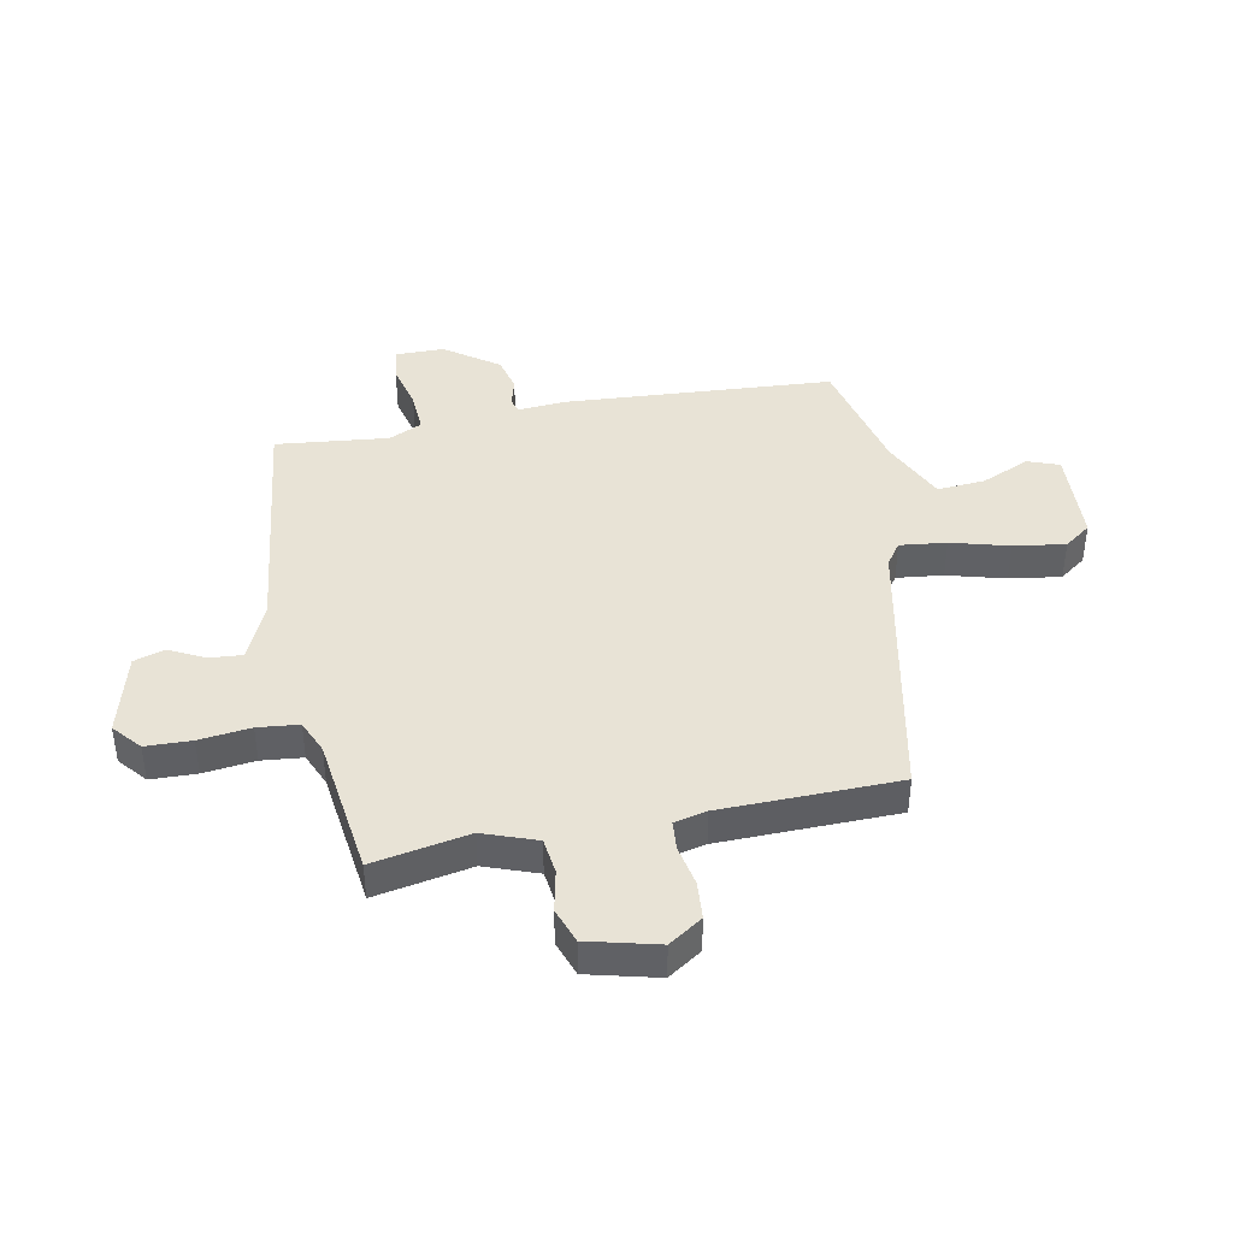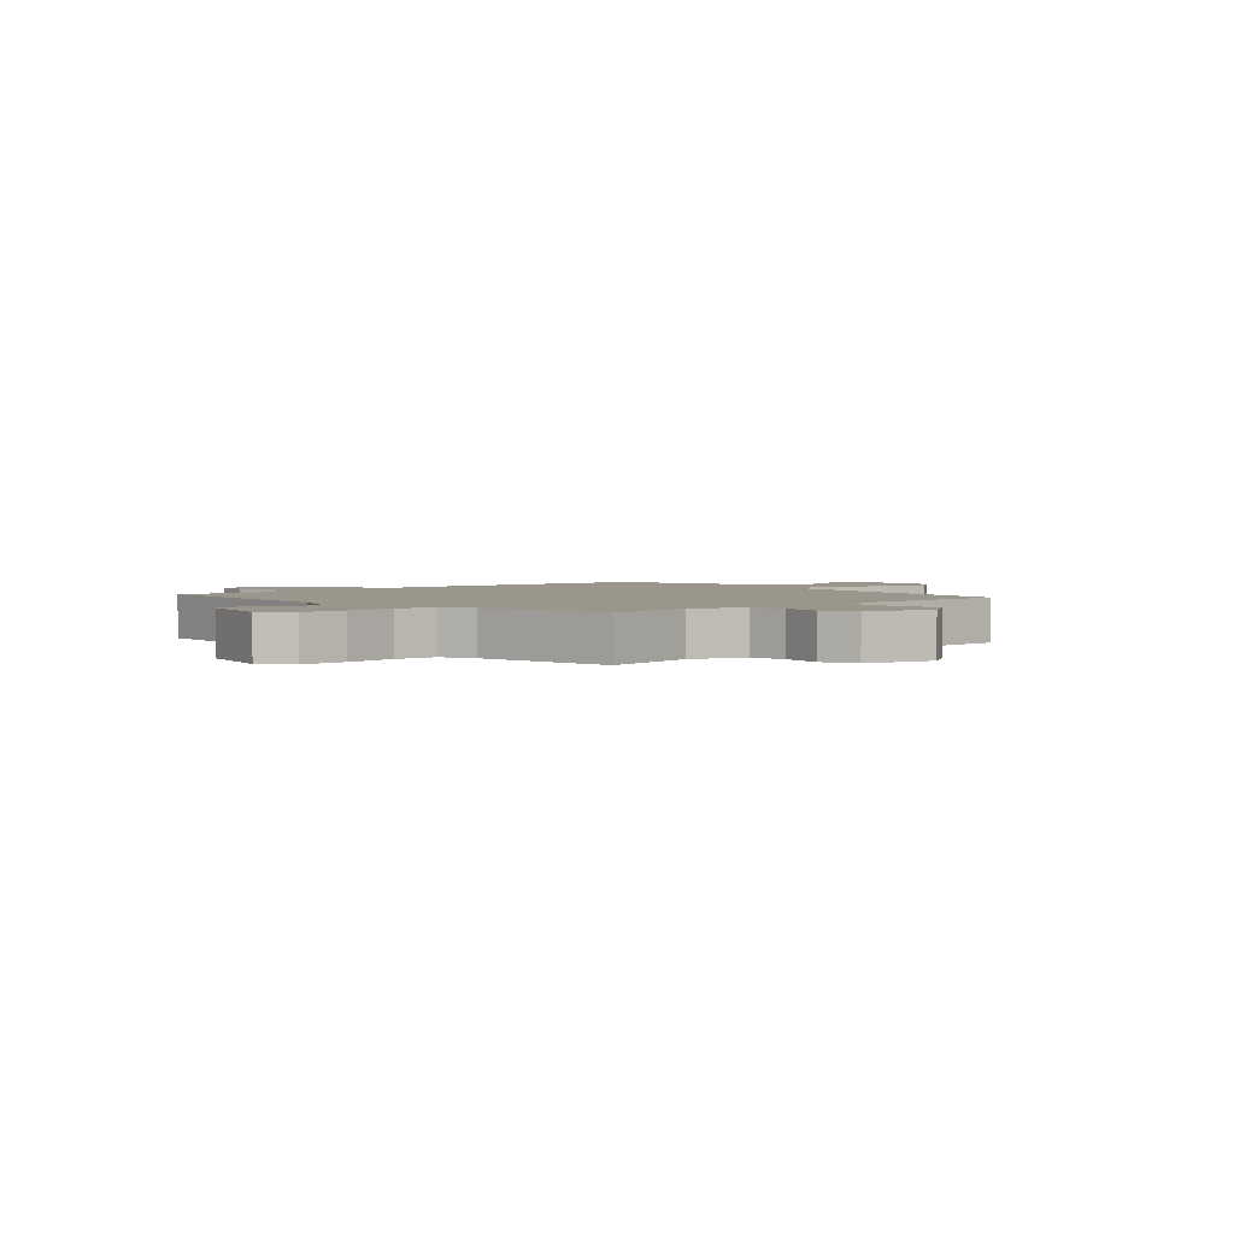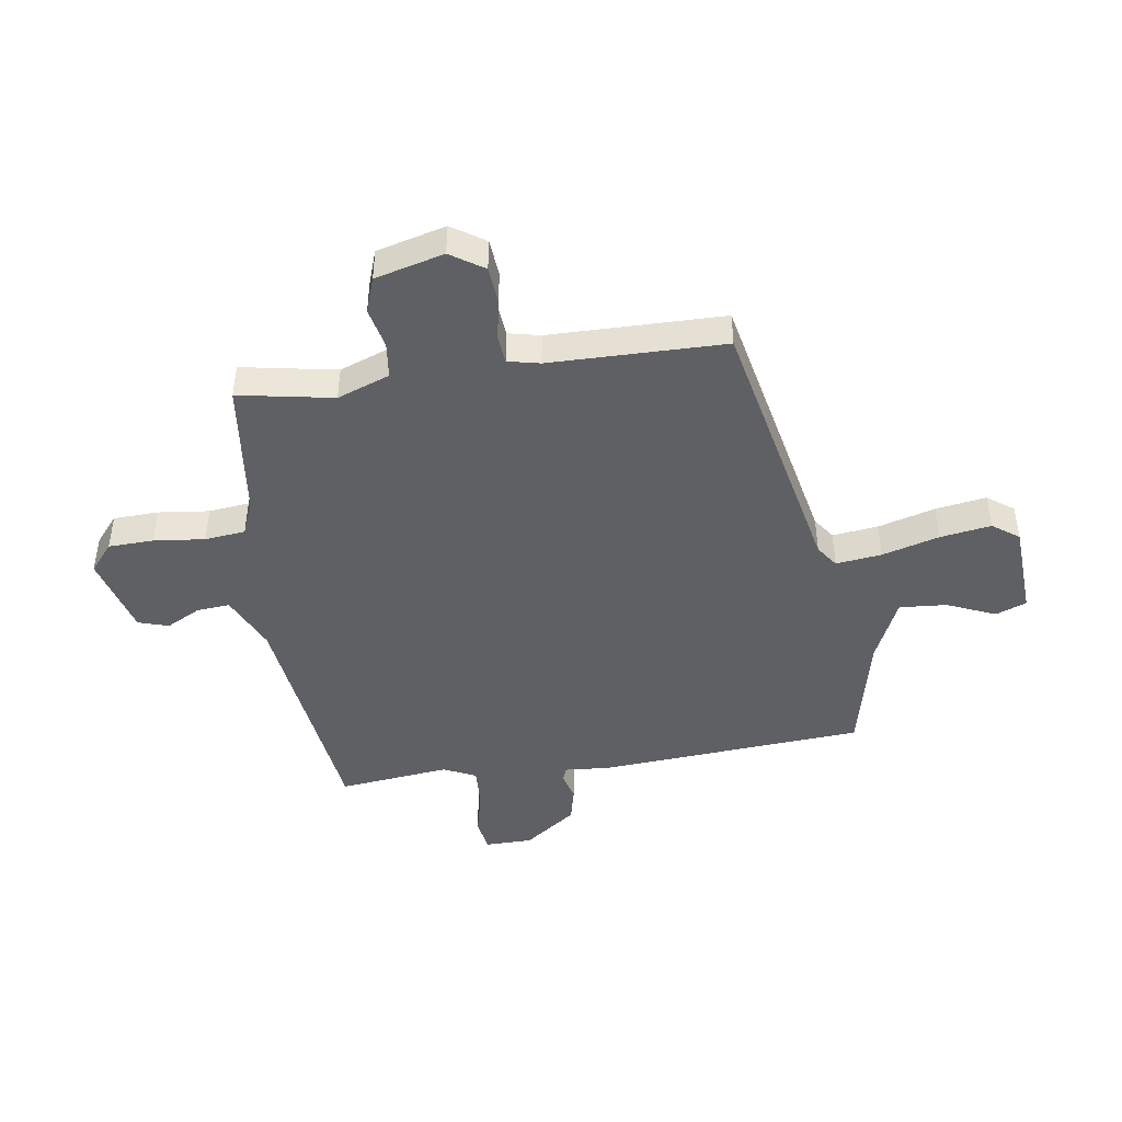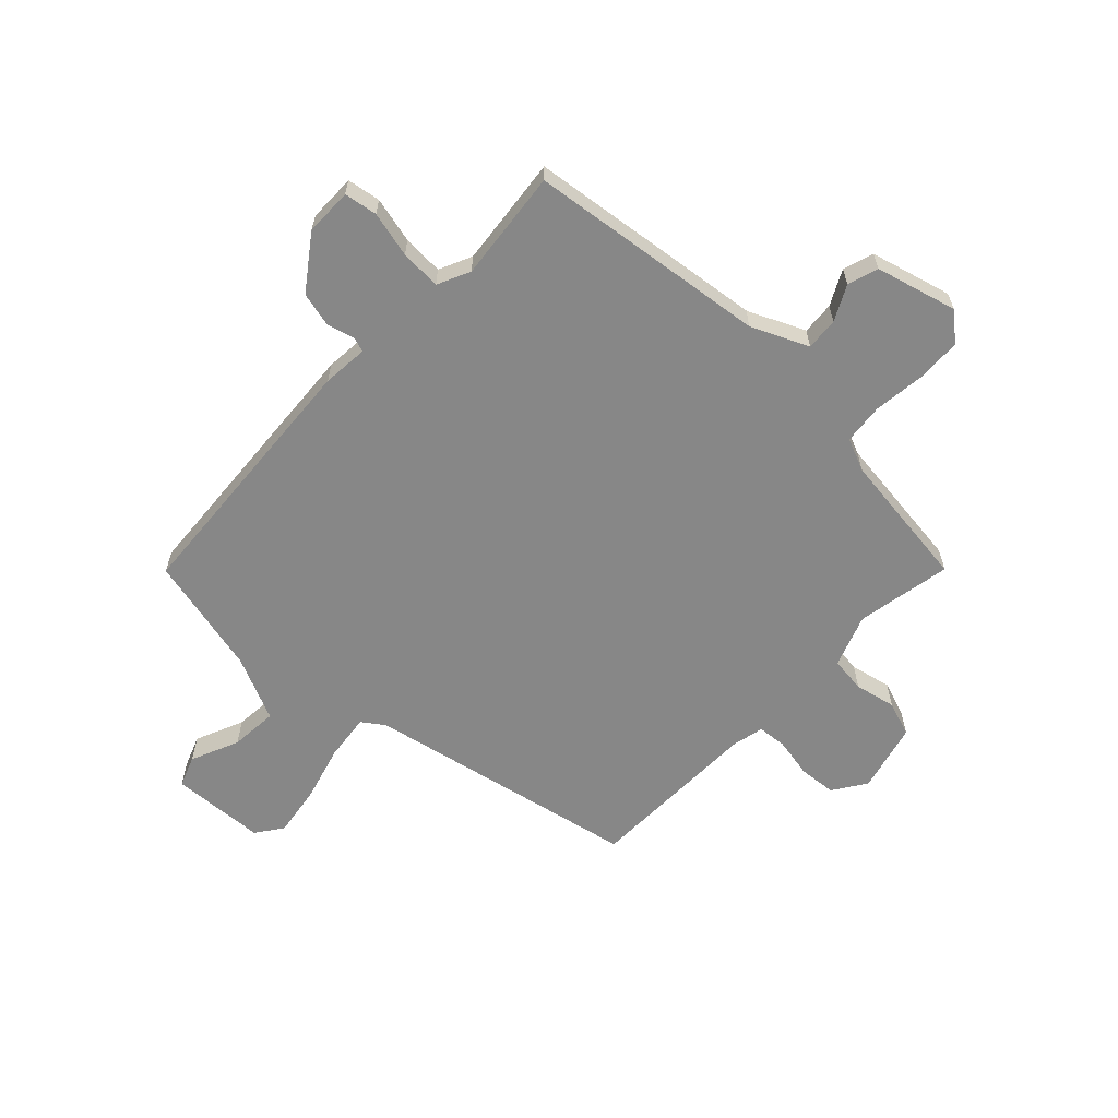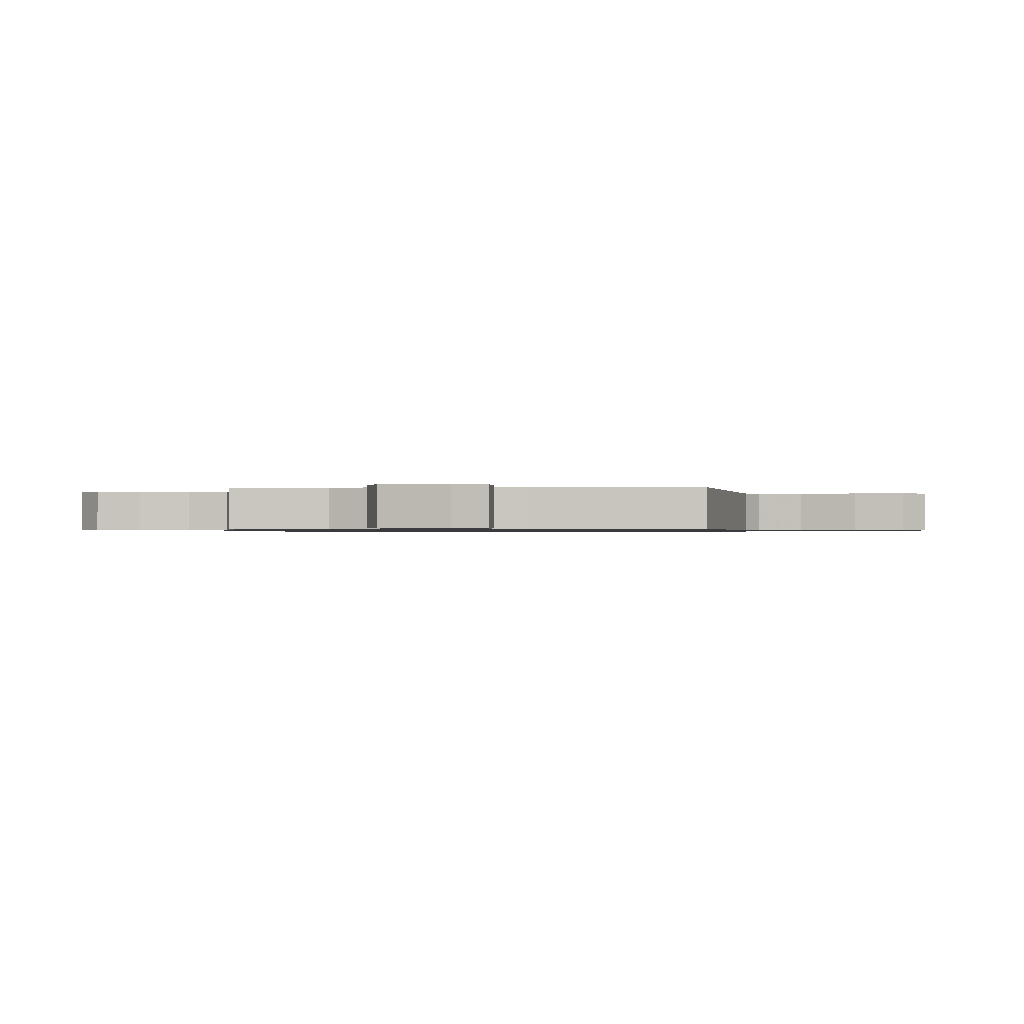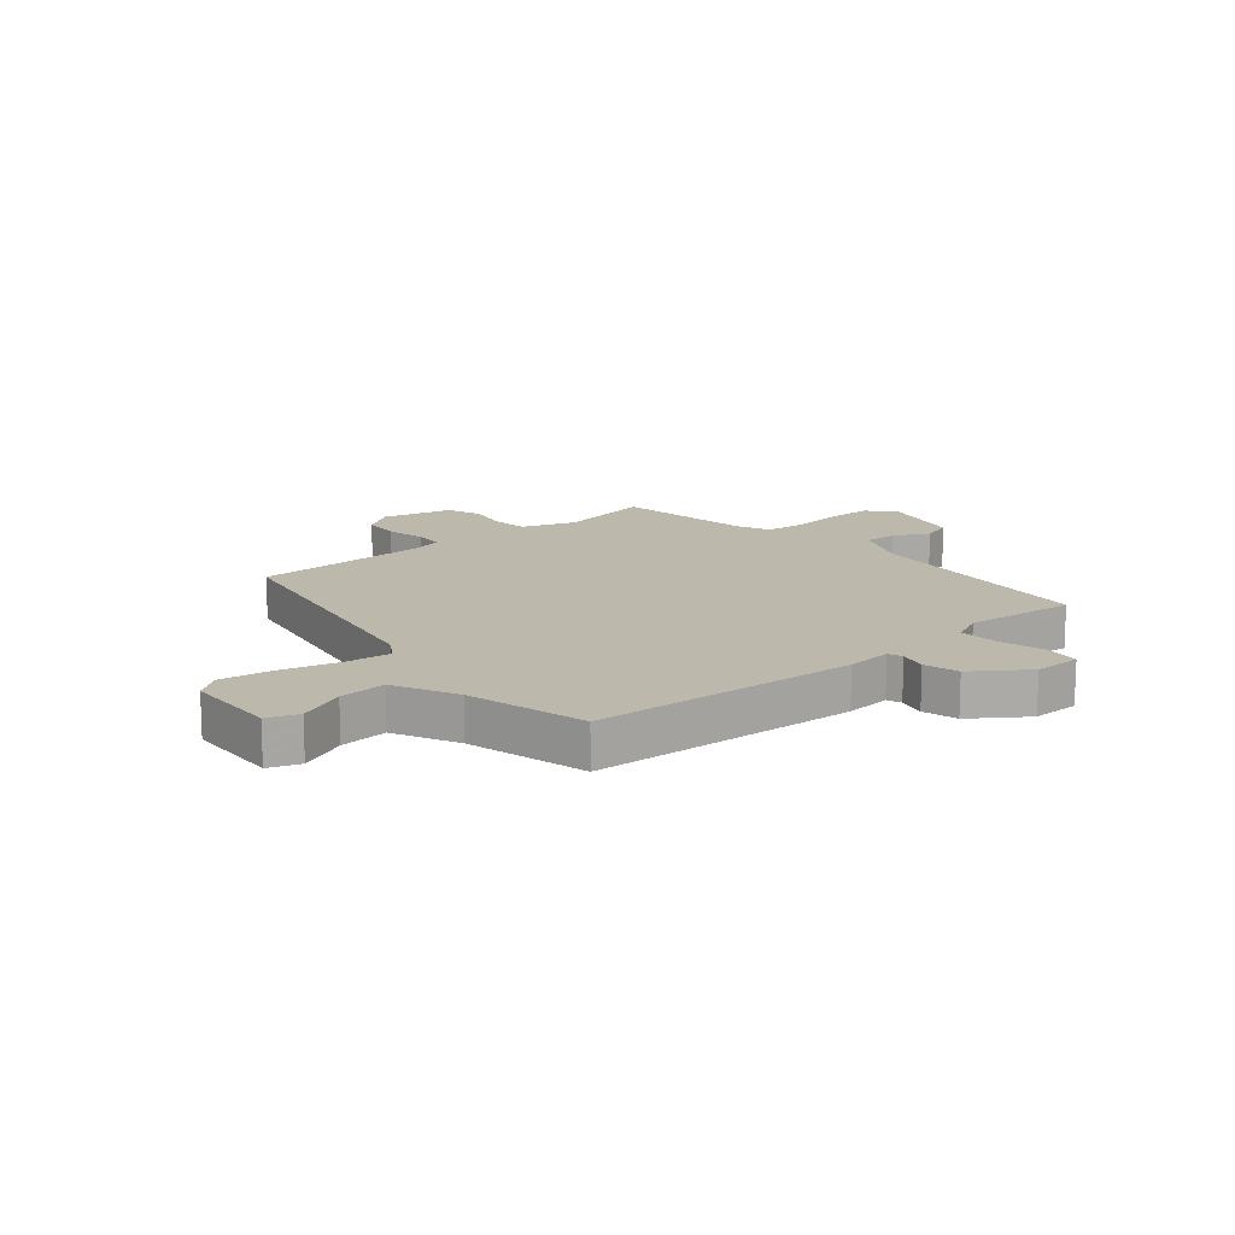
<metadata>
{"format":"obj","ext":"obj","renderer":"f3d","projection":"perspective","resolution":1024,"background":"white","views":[{"elev":41.9,"azim":-100.8,"up":"+Y"},{"elev":2.5,"azim":-132.7,"up":"+Y"},{"elev":-45.2,"azim":-81.0,"up":"+Y"},{"elev":-62.4,"azim":136.7,"up":"+Y"},{"elev":-0.8,"azim":-87.4,"up":"+Y"},{"elev":14.6,"azim":49.3,"up":"+Y"}]}
</metadata>
<code>
v -0.486 0.07 -0.444
v -0.454 0.07 -0.278
v -0.487 0.07 -0.186
v -0.549 0.07 -0.178
v -0.621 0.07 -0.193
v -0.682 0.07 -0.171
v -0.712 0.07 -0.05
v -0.673 0.07 0.008
v -0.608 0.07 0.013
v -0.538 0.07 -0.001
v -0.487 0.07 0.003
v -0.474 0.07 0.059
v -0.467 0.07 0.365
v 0.01 0.07 0.46
v 0.049 0.07 0.487
v 0.04 0.07 0.567
v 0.013 0.07 0.667
v 0 0.07 0.756
v 0.034 0.07 0.802
v 0.199 0.07 0.81
v 0.219 0.07 0.756
v 0.182 0.07 0.672
v 0.175 0.07 0.589
v 0.287 0.07 0.537
v 0.497 0.07 0.487
v 0.526 0.07 0.022
v 0.519 0.07 -0.058
v 0.544 0.07 -0.067
v 0.592 0.07 -0.054
v 0.653 0.07 -0.069
v 0.718 0.07 -0.161
v 0.718 0.07 -0.244
v 0.66 0.07 -0.253
v 0.58 0.07 -0.233
v 0.509 0.07 -0.229
v 0.482 0.07 -0.286
v 0.502 0.07 -0.48
v 0.084 0.07 -0.529
v -0.015 0.07 -0.573
v -0.011 0.07 -0.63
v 0.02 0.07 -0.691
v 0.003 0.07 -0.744
v -0.139 0.07 -0.781
v -0.187 0.07 -0.74
v -0.189 0.07 -0.661
v -0.178 0.07 -0.572
v -0.185 0.07 -0.501
v -0.243 0.07 -0.476
v -0.486 0 -0.444
v -0.454 0 -0.278
v -0.487 0 -0.186
v -0.549 0 -0.178
v -0.621 0 -0.193
v -0.682 0 -0.171
v -0.712 0 -0.05
v -0.673 0 0.008
v -0.608 0 0.013
v -0.538 0 -0.001
v -0.487 0 0.003
v -0.474 0 0.059
v -0.467 0 0.365
v 0.01 0 0.46
v 0.049 0 0.487
v 0.04 0 0.567
v 0.013 0 0.667
v 0 0 0.756
v 0.034 0 0.802
v 0.199 0 0.81
v 0.219 0 0.756
v 0.182 0 0.672
v 0.175 0 0.589
v 0.287 0 0.537
v 0.497 0 0.487
v 0.526 0 0.022
v 0.519 0 -0.058
v 0.544 0 -0.067
v 0.592 0 -0.054
v 0.653 0 -0.069
v 0.718 0 -0.161
v 0.718 0 -0.244
v 0.66 0 -0.253
v 0.58 0 -0.233
v 0.509 0 -0.229
v 0.482 0 -0.286
v 0.502 0 -0.48
v 0.084 0 -0.529
v -0.015 0 -0.573
v -0.011 0 -0.63
v 0.02 0 -0.691
v 0.003 0 -0.744
v -0.139 0 -0.781
v -0.187 0 -0.74
v -0.189 0 -0.661
v -0.178 0 -0.572
v -0.185 0 -0.501
v -0.243 0 -0.476
f 44 45 46
f 43 44 46
f 42 43 46
f 41 42 46
f 40 41 46
f 39 40 46 47
f 38 39 47 48
f 36 37 38 48
f 32 33 34
f 31 32 34
f 30 31 34
f 29 30 34
f 28 29 34
f 27 28 34 35
f 24 25 26 27
f 48 1 2
f 36 48 2
f 35 36 2
f 27 35 2
f 24 27 2
f 23 24 2
f 20 21 22
f 19 20 22
f 18 19 22
f 17 18 22
f 16 17 22
f 12 13 14
f 11 12 14 15
f 8 9 10
f 7 8 10
f 6 7 10
f 5 6 10
f 4 5 10
f 3 4 10 11
f 2 3 11 15
f 15 16 22 23
f 2 15 23
f 94 93 92
f 94 92 91
f 94 91 90
f 94 90 89
f 94 89 88
f 95 94 88 87
f 96 95 87 86
f 96 86 85 84
f 82 81 80
f 82 80 79
f 82 79 78
f 82 78 77
f 82 77 76
f 83 82 76 75
f 75 74 73 72
f 50 49 96
f 50 96 84
f 50 84 83
f 50 83 75
f 50 75 72
f 50 72 71
f 70 69 68
f 70 68 67
f 70 67 66
f 70 66 65
f 70 65 64
f 62 61 60
f 63 62 60 59
f 58 57 56
f 58 56 55
f 58 55 54
f 58 54 53
f 58 53 52
f 59 58 52 51
f 63 59 51 50
f 71 70 64 63
f 71 63 50
f 1 49 50 2
f 2 50 51 3
f 3 51 52 4
f 4 52 53 5
f 5 53 54 6
f 6 54 55 7
f 7 55 56 8
f 8 56 57 9
f 9 57 58 10
f 10 58 59 11
f 11 59 60 12
f 12 60 61 13
f 13 61 62 14
f 14 62 63 15
f 15 63 64 16
f 16 64 65 17
f 17 65 66 18
f 18 66 67 19
f 19 67 68 20
f 20 68 69 21
f 21 69 70 22
f 22 70 71 23
f 23 71 72 24
f 24 72 73 25
f 25 73 74 26
f 26 74 75 27
f 27 75 76 28
f 28 76 77 29
f 29 77 78 30
f 30 78 79 31
f 31 79 80 32
f 32 80 81 33
f 33 81 82 34
f 34 82 83 35
f 35 83 84 36
f 36 84 85 37
f 37 85 86 38
f 38 86 87 39
f 39 87 88 40
f 40 88 89 41
f 41 89 90 42
f 42 90 91 43
f 43 91 92 44
f 44 92 93 45
f 45 93 94 46
f 46 94 95 47
f 47 95 96 48
f 48 96 49 1

</code>
